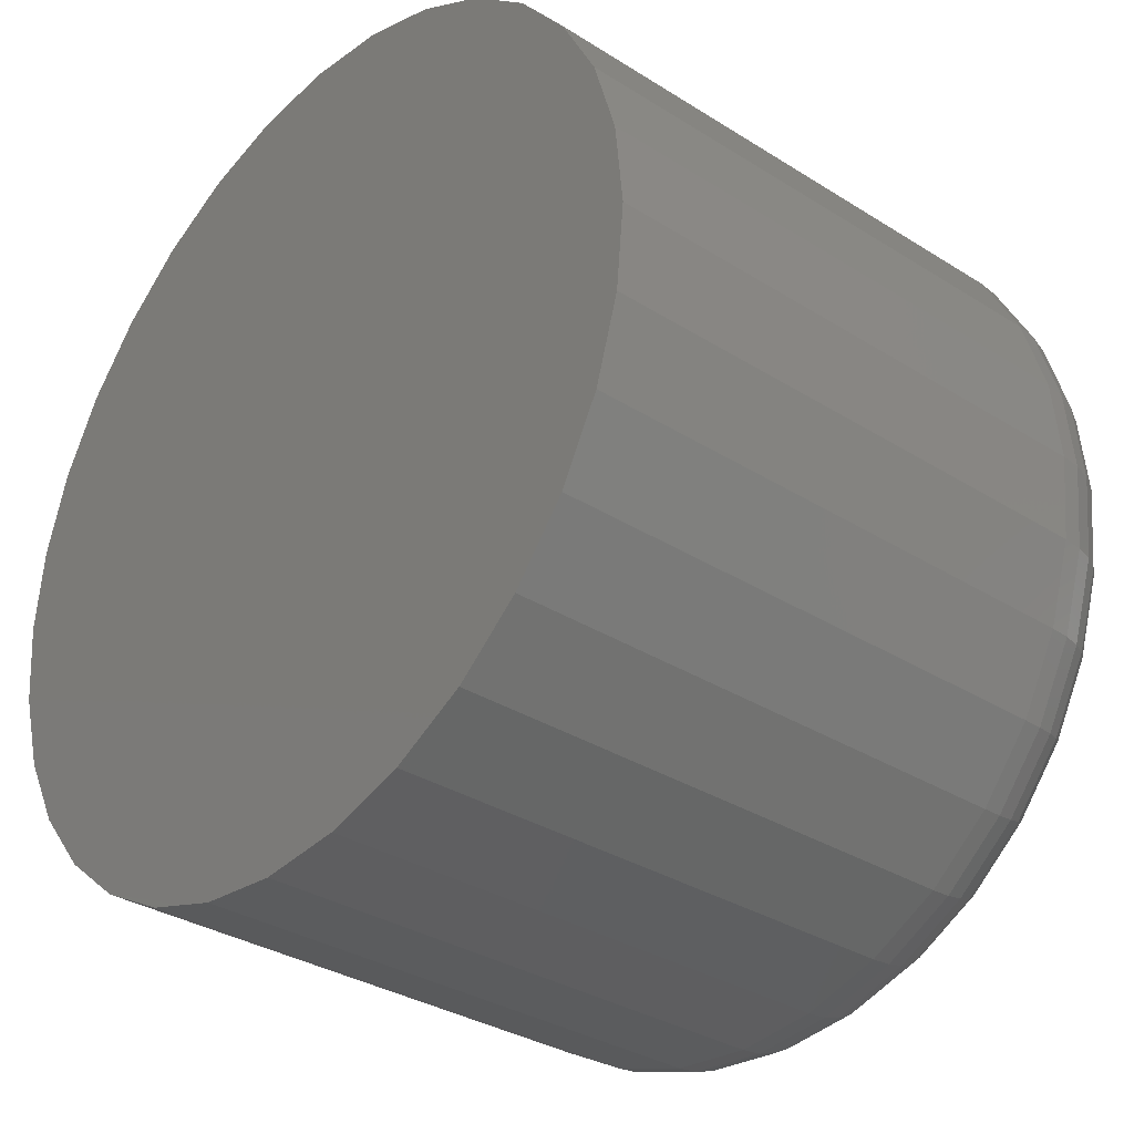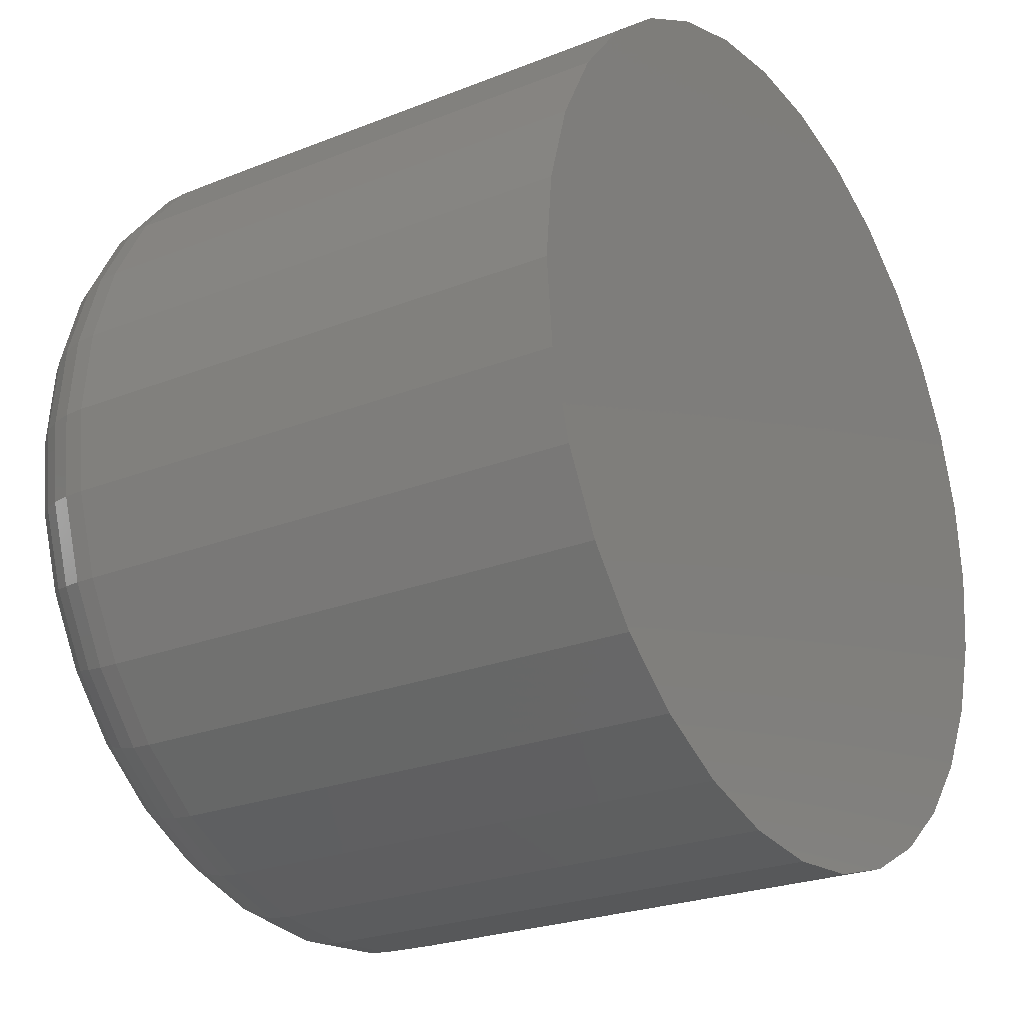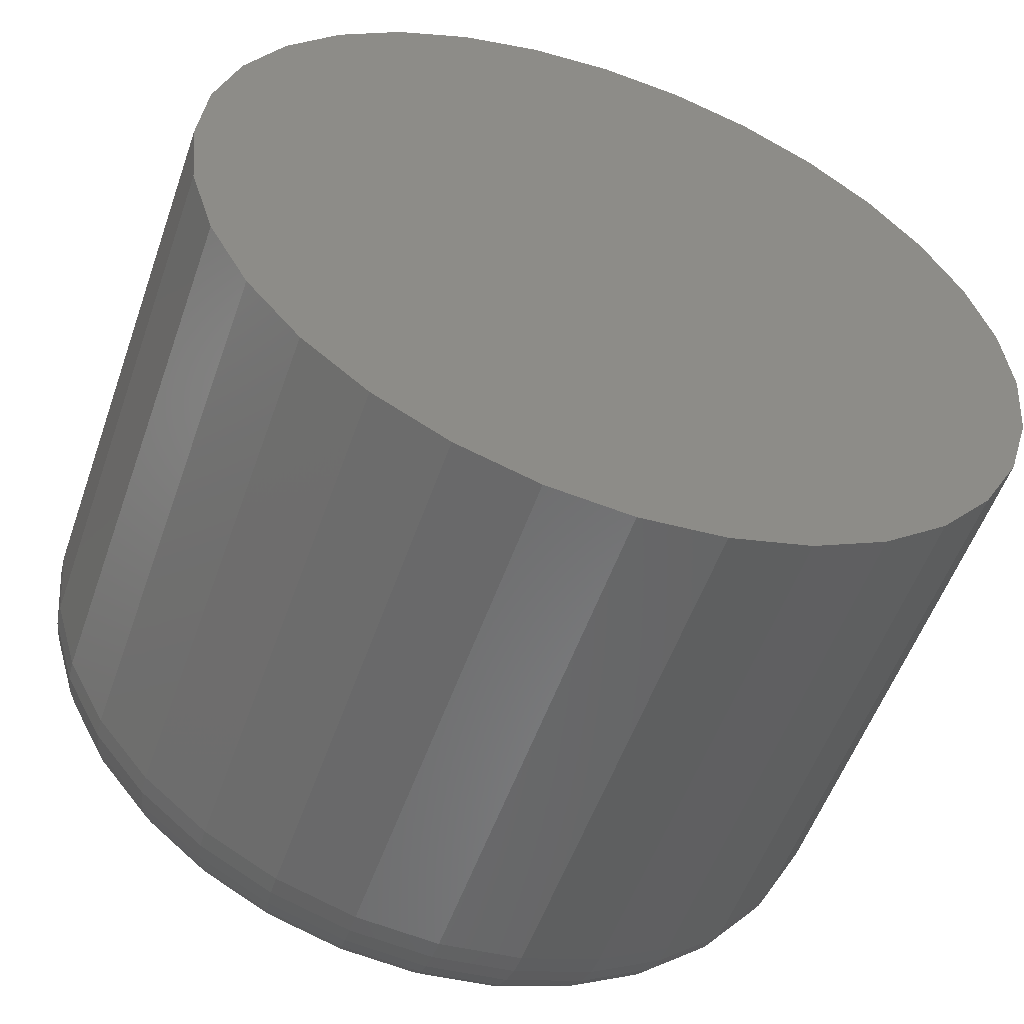
<metadata>
{"format":"stl","ext":"stl","renderer":"f3d","projection":"perspective","resolution":1024,"background":"white","views":[{"elev":-32.6,"azim":-131.3,"up":"+Y"},{"elev":-24.2,"azim":123.4,"up":"+Y"},{"elev":-54.5,"azim":160.8,"up":"+Y"}]}
</metadata>
<code>
# stl→obj: 320 verts, 636 faces
v 0.6079 0.03273 0.04688
v 0.6033 0.03227 0.04688
v 0.5988 0.03092 0.04688
v 0.6125 0.03227 0.04688
v 0.617 0.03092 0.04688
v 0.5947 0.02872 0.04688
v 0.6211 0.02872 0.04688
v 0.5911 0.02577 0.04688
v 0.6247 0.02577 0.04688
v 0.5881 0.02217 0.04688
v 0.6277 0.02217 0.04688
v 0.5859 0.01806 0.04688
v 0.6299 0.01806 0.04688
v 0.5846 0.0136 0.04688
v 0.6312 0.0136 0.04688
v 0.6312 0.004327 0.04688
v 0.5859 -0.0001312 0.04688
v 0.6299 -0.0001312 0.04688
v 0.5881 -0.00424 0.04688
v 0.6277 -0.00424 0.04688
v 0.5911 -0.007842 0.04688
v 0.6247 -0.007842 0.04688
v 0.5947 -0.0108 0.04688
v 0.6211 -0.0108 0.04688
v 0.5988 -0.01299 0.04688
v 0.617 -0.01299 0.04688
v 0.6033 -0.01435 0.04688
v 0.6079 -0.0148 0.04688
v 0.6125 -0.01435 0.04688
v 0.6317 0.008964 0.04688
v 0.5841 0.008964 0.04688
v 0.5846 0.004327 0.04688
v 0.6395 0.008964 0
v 0.6395 0.008964 0.03906
v 0.6389 0.002803 0
v 0.6389 0.002803 0.03906
v 0.6371 -0.003121 0
v 0.6371 -0.003121 0.03906
v 0.6342 -0.008581 0
v 0.6342 -0.008581 0.03906
v 0.6302 -0.01337 0
v 0.6302 -0.01337 0.03906
v 0.6254 -0.01729 0
v 0.6254 -0.01729 0.03906
v 0.62 -0.02021 0
v 0.62 -0.02021 0.03906
v 0.6141 -0.02201 0
v 0.6141 -0.02201 0.03906
v 0.6079 -0.02262 0
v 0.6079 -0.02262 0.03906
v 0.6017 -0.02201 0
v 0.6017 -0.02201 0.03906
v 0.5958 -0.02021 0
v 0.5958 -0.02021 0.03906
v 0.5904 -0.01729 0
v 0.5904 -0.01729 0.03906
v 0.5856 -0.01337 0
v 0.5856 -0.01337 0.03906
v 0.5816 -0.008581 0
v 0.5816 -0.008581 0.03906
v 0.5787 -0.003121 0
v 0.5787 -0.003121 0.03906
v 0.5769 0.002803 0
v 0.5769 0.002803 0.03906
v 0.5763 0.008964 0
v 0.5763 0.008964 0.03906
v 0.5769 0.01512 0
v 0.5769 0.01512 0.03906
v 0.5787 0.02105 0
v 0.5787 0.02105 0.03906
v 0.5816 0.02651 0
v 0.5816 0.02651 0.03906
v 0.5856 0.03129 0
v 0.5856 0.03129 0.03906
v 0.5904 0.03522 0
v 0.5904 0.03522 0.03906
v 0.5958 0.03814 0
v 0.5958 0.03814 0.03906
v 0.6017 0.03994 0
v 0.6017 0.03994 0.03906
v 0.6079 0.04054 0
v 0.6079 0.04054 0.03906
v 0.6141 0.03994 0
v 0.6141 0.03994 0.03906
v 0.62 0.03814 0
v 0.62 0.03814 0.03906
v 0.6254 0.03522 0
v 0.6254 0.03522 0.03906
v 0.6302 0.03129 0
v 0.6302 0.03129 0.03906
v 0.6342 0.02651 0
v 0.6342 0.02651 0.03906
v 0.6371 0.02105 0
v 0.6371 0.02105 0.03906
v 0.6389 0.01512 0
v 0.6389 0.01512 0.03906
v 0.5826 0.008964 0.04672
v 0.5831 0.0139 0.04672
v 0.5811 0.008964 0.04628
v 0.5817 0.01418 0.04628
v 0.5798 0.008964 0.04556
v 0.5803 0.01445 0.04556
v 0.5786 0.008964 0.04459
v 0.5792 0.01468 0.04459
v 0.5776 0.008964 0.0434
v 0.5782 0.01487 0.0434
v 0.5769 0.008964 0.04205
v 0.5775 0.01501 0.04205
v 0.5765 0.008964 0.04059
v 0.5771 0.0151 0.04059
v 0.6327 0.0139 0.04672
v 0.6332 0.008964 0.04672
v 0.6341 0.01418 0.04628
v 0.6347 0.008964 0.04628
v 0.6355 0.01445 0.04556
v 0.636 0.008964 0.04556
v 0.6366 0.01468 0.04459
v 0.6372 0.008964 0.04459
v 0.6376 0.01487 0.0434
v 0.6382 0.008964 0.0434
v 0.6383 0.01501 0.04205
v 0.6389 0.008964 0.04205
v 0.6387 0.0151 0.04059
v 0.6393 0.008964 0.04059
v 0.6313 0.01864 0.04672
v 0.6326 0.0192 0.04628
v 0.6339 0.01972 0.04556
v 0.635 0.02017 0.04459
v 0.6359 0.02054 0.0434
v 0.6365 0.02082 0.04205
v 0.6369 0.02099 0.04059
v 0.6289 0.02301 0.04672
v 0.6301 0.02383 0.04628
v 0.6313 0.02458 0.04556
v 0.6322 0.02524 0.04459
v 0.6331 0.02578 0.0434
v 0.6337 0.02618 0.04205
v 0.634 0.02642 0.04059
v 0.6258 0.02685 0.04672
v 0.6268 0.02788 0.04628
v 0.6278 0.02884 0.04556
v 0.6286 0.02968 0.04459
v 0.6293 0.03036 0.0434
v 0.6298 0.03087 0.04205
v 0.6301 0.03119 0.04059
v 0.6219 0.02999 0.04672
v 0.6228 0.03121 0.04628
v 0.6235 0.03233 0.04556
v 0.6242 0.03332 0.04459
v 0.6247 0.03413 0.0434
v 0.6251 0.03473 0.04205
v 0.6254 0.0351 0.04059
v 0.6176 0.03233 0.04672
v 0.6181 0.03368 0.04628
v 0.6187 0.03493 0.04556
v 0.6191 0.03602 0.04459
v 0.6195 0.03692 0.0434
v 0.6198 0.03759 0.04205
v 0.6199 0.038 0.04059
v 0.6128 0.03377 0.04672
v 0.6131 0.03521 0.04628
v 0.6134 0.03653 0.04556
v 0.6136 0.03769 0.04459
v 0.6138 0.03864 0.0434
v 0.6139 0.03935 0.04205
v 0.614 0.03979 0.04059
v 0.6079 0.03425 0.04672
v 0.6079 0.03572 0.04628
v 0.6079 0.03707 0.04556
v 0.6079 0.03825 0.04459
v 0.6079 0.03923 0.0434
v 0.6079 0.03995 0.04205
v 0.6079 0.04039 0.04059
v 0.603 0.03377 0.04672
v 0.6027 0.03521 0.04628
v 0.6024 0.03653 0.04556
v 0.6022 0.03769 0.04459
v 0.602 0.03864 0.0434
v 0.6018 0.03935 0.04205
v 0.6018 0.03979 0.04059
v 0.5982 0.03233 0.04672
v 0.5977 0.03368 0.04628
v 0.5971 0.03493 0.04556
v 0.5967 0.03602 0.04459
v 0.5963 0.03692 0.0434
v 0.596 0.03759 0.04205
v 0.5959 0.038 0.04059
v 0.5938 0.02999 0.04672
v 0.593 0.03121 0.04628
v 0.5923 0.03233 0.04556
v 0.5916 0.03332 0.04459
v 0.5911 0.03413 0.0434
v 0.5907 0.03473 0.04205
v 0.5904 0.0351 0.04059
v 0.59 0.02685 0.04672
v 0.589 0.02788 0.04628
v 0.588 0.02884 0.04556
v 0.5872 0.02968 0.04459
v 0.5865 0.03036 0.0434
v 0.586 0.03087 0.04205
v 0.5857 0.03119 0.04059
v 0.5869 0.02301 0.04672
v 0.5856 0.02383 0.04628
v 0.5845 0.02458 0.04556
v 0.5835 0.02524 0.04459
v 0.5827 0.02578 0.0434
v 0.5821 0.02618 0.04205
v 0.5818 0.02642 0.04059
v 0.5845 0.01864 0.04672
v 0.5832 0.0192 0.04628
v 0.5819 0.01972 0.04556
v 0.5808 0.02017 0.04459
v 0.5799 0.02054 0.0434
v 0.5793 0.02082 0.04205
v 0.5789 0.02099 0.04059
v 0.6327 0.00403 0.04672
v 0.6341 0.003744 0.04628
v 0.6355 0.00348 0.04556
v 0.6366 0.003249 0.04459
v 0.6376 0.00306 0.0434
v 0.6383 0.002919 0.04205
v 0.6387 0.002832 0.04059
v 0.5831 0.00403 0.04672
v 0.5817 0.003744 0.04628
v 0.5803 0.00348 0.04556
v 0.5792 0.003249 0.04459
v 0.5782 0.00306 0.0434
v 0.5775 0.002919 0.04205
v 0.5771 0.002832 0.04059
v 0.5845 -0.0007145 0.04672
v 0.5832 -0.001275 0.04628
v 0.5819 -0.001792 0.04556
v 0.5808 -0.002245 0.04459
v 0.5799 -0.002617 0.0434
v 0.5793 -0.002893 0.04205
v 0.5789 -0.003063 0.04059
v 0.5869 -0.005087 0.04672
v 0.5856 -0.005901 0.04628
v 0.5845 -0.006652 0.04556
v 0.5835 -0.007309 0.04459
v 0.5827 -0.007849 0.0434
v 0.5821 -0.00825 0.04205
v 0.5818 -0.008497 0.04059
v 0.59 -0.008919 0.04672
v 0.589 -0.009956 0.04628
v 0.588 -0.01091 0.04556
v 0.5872 -0.01175 0.04459
v 0.5865 -0.01243 0.0434
v 0.586 -0.01295 0.04205
v 0.5857 -0.01326 0.04059
v 0.5938 -0.01206 0.04672
v 0.593 -0.01328 0.04628
v 0.5923 -0.01441 0.04556
v 0.5916 -0.01539 0.04459
v 0.5911 -0.0162 0.0434
v 0.5907 -0.0168 0.04205
v 0.5904 -0.01717 0.04059
v 0.5982 -0.0144 0.04672
v 0.5977 -0.01576 0.04628
v 0.5971 -0.017 0.04556
v 0.5967 -0.0181 0.04459
v 0.5963 -0.01899 0.0434
v 0.596 -0.01966 0.04205
v 0.5959 -0.02007 0.04059
v 0.603 -0.01584 0.04672
v 0.6027 -0.01728 0.04628
v 0.6024 -0.0186 0.04556
v 0.6022 -0.01976 0.04459
v 0.602 -0.02072 0.0434
v 0.6018 -0.02143 0.04205
v 0.6018 -0.02186 0.04059
v 0.6079 -0.01633 0.04672
v 0.6079 -0.01779 0.04628
v 0.6079 -0.01914 0.04556
v 0.6079 -0.02033 0.04459
v 0.6079 -0.0213 0.0434
v 0.6079 -0.02202 0.04205
v 0.6079 -0.02247 0.04059
v 0.6128 -0.01584 0.04672
v 0.6131 -0.01728 0.04628
v 0.6134 -0.0186 0.04556
v 0.6136 -0.01976 0.04459
v 0.6138 -0.02072 0.0434
v 0.6139 -0.02143 0.04205
v 0.614 -0.02186 0.04059
v 0.6176 -0.0144 0.04672
v 0.6181 -0.01576 0.04628
v 0.6187 -0.017 0.04556
v 0.6191 -0.0181 0.04459
v 0.6195 -0.01899 0.0434
v 0.6198 -0.01966 0.04205
v 0.6199 -0.02007 0.04059
v 0.6219 -0.01206 0.04672
v 0.6228 -0.01328 0.04628
v 0.6235 -0.01441 0.04556
v 0.6242 -0.01539 0.04459
v 0.6247 -0.0162 0.0434
v 0.6251 -0.0168 0.04205
v 0.6254 -0.01717 0.04059
v 0.6258 -0.008919 0.04672
v 0.6268 -0.009956 0.04628
v 0.6278 -0.01091 0.04556
v 0.6286 -0.01175 0.04459
v 0.6293 -0.01243 0.0434
v 0.6298 -0.01295 0.04205
v 0.6301 -0.01326 0.04059
v 0.6289 -0.005087 0.04672
v 0.6301 -0.005901 0.04628
v 0.6313 -0.006652 0.04556
v 0.6322 -0.007309 0.04459
v 0.6331 -0.007849 0.0434
v 0.6337 -0.00825 0.04205
v 0.634 -0.008497 0.04059
v 0.6313 -0.0007145 0.04672
v 0.6326 -0.001275 0.04628
v 0.6339 -0.001792 0.04556
v 0.635 -0.002245 0.04459
v 0.6359 -0.002617 0.0434
v 0.6365 -0.002893 0.04205
v 0.6369 -0.003063 0.04059
f 1 2 3
f 4 1 3
f 4 3 5
f 5 3 6
f 5 6 7
f 7 6 8
f 7 8 9
f 9 8 10
f 9 10 11
f 11 10 12
f 11 12 13
f 13 12 14
f 13 14 15
f 16 17 18
f 18 17 19
f 18 19 20
f 20 19 21
f 20 21 22
f 22 21 23
f 22 23 24
f 24 23 25
f 24 25 26
f 26 25 27
f 26 27 28
f 26 28 29
f 15 14 30
f 30 14 31
f 30 31 16
f 16 31 32
f 16 32 17
f 33 34 35
f 35 34 36
f 35 36 37
f 37 36 38
f 37 38 39
f 39 38 40
f 39 40 41
f 41 40 42
f 41 42 43
f 43 42 44
f 43 44 45
f 45 44 46
f 45 46 47
f 47 46 48
f 47 48 49
f 49 48 50
f 49 50 51
f 51 50 52
f 51 52 53
f 53 52 54
f 53 54 55
f 55 54 56
f 55 56 57
f 57 56 58
f 57 58 59
f 59 58 60
f 59 60 61
f 61 60 62
f 61 62 63
f 63 62 64
f 63 64 65
f 65 64 66
f 65 66 67
f 67 66 68
f 67 68 69
f 69 68 70
f 69 70 71
f 71 70 72
f 71 72 73
f 73 72 74
f 73 74 75
f 75 74 76
f 75 76 77
f 77 76 78
f 77 78 79
f 79 78 80
f 79 80 81
f 81 80 82
f 81 82 83
f 83 82 84
f 83 84 85
f 85 84 86
f 85 86 87
f 87 86 88
f 87 88 89
f 89 88 90
f 89 90 91
f 91 90 92
f 91 92 93
f 93 92 94
f 93 94 95
f 95 94 96
f 95 96 33
f 33 96 34
f 31 14 97
f 97 14 98
f 97 98 99
f 99 98 100
f 99 100 101
f 101 100 102
f 101 102 103
f 103 102 104
f 103 104 105
f 105 104 106
f 105 106 107
f 107 106 108
f 107 108 109
f 109 108 110
f 109 110 66
f 66 110 68
f 15 30 111
f 111 30 112
f 111 112 113
f 113 112 114
f 113 114 115
f 115 114 116
f 115 116 117
f 117 116 118
f 117 118 119
f 119 118 120
f 119 120 121
f 121 120 122
f 121 122 123
f 123 122 124
f 123 124 96
f 96 124 34
f 13 15 125
f 125 15 111
f 125 111 126
f 126 111 113
f 126 113 127
f 127 113 115
f 127 115 128
f 128 115 117
f 128 117 129
f 129 117 119
f 129 119 130
f 130 119 121
f 130 121 131
f 131 121 123
f 131 123 94
f 94 123 96
f 11 13 132
f 132 13 125
f 132 125 133
f 133 125 126
f 133 126 134
f 134 126 127
f 134 127 135
f 135 127 128
f 135 128 136
f 136 128 129
f 136 129 137
f 137 129 130
f 137 130 138
f 138 130 131
f 138 131 92
f 92 131 94
f 9 11 139
f 139 11 132
f 139 132 140
f 140 132 133
f 140 133 141
f 141 133 134
f 141 134 142
f 142 134 135
f 142 135 143
f 143 135 136
f 143 136 144
f 144 136 137
f 144 137 145
f 145 137 138
f 145 138 90
f 90 138 92
f 7 9 146
f 146 9 139
f 146 139 147
f 147 139 140
f 147 140 148
f 148 140 141
f 148 141 149
f 149 141 142
f 149 142 150
f 150 142 143
f 150 143 151
f 151 143 144
f 151 144 152
f 152 144 145
f 152 145 88
f 88 145 90
f 5 7 153
f 153 7 146
f 153 146 154
f 154 146 147
f 154 147 155
f 155 147 148
f 155 148 156
f 156 148 149
f 156 149 157
f 157 149 150
f 157 150 158
f 158 150 151
f 158 151 159
f 159 151 152
f 159 152 86
f 86 152 88
f 4 5 160
f 160 5 153
f 160 153 161
f 161 153 154
f 161 154 162
f 162 154 155
f 162 155 163
f 163 155 156
f 163 156 164
f 164 156 157
f 164 157 165
f 165 157 158
f 165 158 166
f 166 158 159
f 166 159 84
f 84 159 86
f 1 4 167
f 167 4 160
f 167 160 168
f 168 160 161
f 168 161 169
f 169 161 162
f 169 162 170
f 170 162 163
f 170 163 171
f 171 163 164
f 171 164 172
f 172 164 165
f 172 165 173
f 173 165 166
f 173 166 82
f 82 166 84
f 2 1 174
f 174 1 167
f 174 167 175
f 175 167 168
f 175 168 176
f 176 168 169
f 176 169 177
f 177 169 170
f 177 170 178
f 178 170 171
f 178 171 179
f 179 171 172
f 179 172 180
f 180 172 173
f 180 173 80
f 80 173 82
f 3 2 181
f 181 2 174
f 181 174 182
f 182 174 175
f 182 175 183
f 183 175 176
f 183 176 184
f 184 176 177
f 184 177 185
f 185 177 178
f 185 178 186
f 186 178 179
f 186 179 187
f 187 179 180
f 187 180 78
f 78 180 80
f 6 3 188
f 188 3 181
f 188 181 189
f 189 181 182
f 189 182 190
f 190 182 183
f 190 183 191
f 191 183 184
f 191 184 192
f 192 184 185
f 192 185 193
f 193 185 186
f 193 186 194
f 194 186 187
f 194 187 76
f 76 187 78
f 8 6 195
f 195 6 188
f 195 188 196
f 196 188 189
f 196 189 197
f 197 189 190
f 197 190 198
f 198 190 191
f 198 191 199
f 199 191 192
f 199 192 200
f 200 192 193
f 200 193 201
f 201 193 194
f 201 194 74
f 74 194 76
f 10 8 202
f 202 8 195
f 202 195 203
f 203 195 196
f 203 196 204
f 204 196 197
f 204 197 205
f 205 197 198
f 205 198 206
f 206 198 199
f 206 199 207
f 207 199 200
f 207 200 208
f 208 200 201
f 208 201 72
f 72 201 74
f 12 10 209
f 209 10 202
f 209 202 210
f 210 202 203
f 210 203 211
f 211 203 204
f 211 204 212
f 212 204 205
f 212 205 213
f 213 205 206
f 213 206 214
f 214 206 207
f 214 207 215
f 215 207 208
f 215 208 70
f 70 208 72
f 14 12 98
f 98 12 209
f 98 209 100
f 100 209 210
f 100 210 102
f 102 210 211
f 102 211 104
f 104 211 212
f 104 212 106
f 106 212 213
f 106 213 108
f 108 213 214
f 108 214 110
f 110 214 215
f 110 215 68
f 68 215 70
f 30 16 112
f 112 16 216
f 112 216 114
f 114 216 217
f 114 217 116
f 116 217 218
f 116 218 118
f 118 218 219
f 118 219 120
f 120 219 220
f 120 220 122
f 122 220 221
f 122 221 124
f 124 221 222
f 124 222 34
f 34 222 36
f 32 31 223
f 223 31 97
f 223 97 224
f 224 97 99
f 224 99 225
f 225 99 101
f 225 101 226
f 226 101 103
f 226 103 227
f 227 103 105
f 227 105 228
f 228 105 107
f 228 107 229
f 229 107 109
f 229 109 64
f 64 109 66
f 17 32 230
f 230 32 223
f 230 223 231
f 231 223 224
f 231 224 232
f 232 224 225
f 232 225 233
f 233 225 226
f 233 226 234
f 234 226 227
f 234 227 235
f 235 227 228
f 235 228 236
f 236 228 229
f 236 229 62
f 62 229 64
f 19 17 237
f 237 17 230
f 237 230 238
f 238 230 231
f 238 231 239
f 239 231 232
f 239 232 240
f 240 232 233
f 240 233 241
f 241 233 234
f 241 234 242
f 242 234 235
f 242 235 243
f 243 235 236
f 243 236 60
f 60 236 62
f 21 19 244
f 244 19 237
f 244 237 245
f 245 237 238
f 245 238 246
f 246 238 239
f 246 239 247
f 247 239 240
f 247 240 248
f 248 240 241
f 248 241 249
f 249 241 242
f 249 242 250
f 250 242 243
f 250 243 58
f 58 243 60
f 23 21 251
f 251 21 244
f 251 244 252
f 252 244 245
f 252 245 253
f 253 245 246
f 253 246 254
f 254 246 247
f 254 247 255
f 255 247 248
f 255 248 256
f 256 248 249
f 256 249 257
f 257 249 250
f 257 250 56
f 56 250 58
f 25 23 258
f 258 23 251
f 258 251 259
f 259 251 252
f 259 252 260
f 260 252 253
f 260 253 261
f 261 253 254
f 261 254 262
f 262 254 255
f 262 255 263
f 263 255 256
f 263 256 264
f 264 256 257
f 264 257 54
f 54 257 56
f 27 25 265
f 265 25 258
f 265 258 266
f 266 258 259
f 266 259 267
f 267 259 260
f 267 260 268
f 268 260 261
f 268 261 269
f 269 261 262
f 269 262 270
f 270 262 263
f 270 263 271
f 271 263 264
f 271 264 52
f 52 264 54
f 28 27 272
f 272 27 265
f 272 265 273
f 273 265 266
f 273 266 274
f 274 266 267
f 274 267 275
f 275 267 268
f 275 268 276
f 276 268 269
f 276 269 277
f 277 269 270
f 277 270 278
f 278 270 271
f 278 271 50
f 50 271 52
f 29 28 279
f 279 28 272
f 279 272 280
f 280 272 273
f 280 273 281
f 281 273 274
f 281 274 282
f 282 274 275
f 282 275 283
f 283 275 276
f 283 276 284
f 284 276 277
f 284 277 285
f 285 277 278
f 285 278 48
f 48 278 50
f 26 29 286
f 286 29 279
f 286 279 287
f 287 279 280
f 287 280 288
f 288 280 281
f 288 281 289
f 289 281 282
f 289 282 290
f 290 282 283
f 290 283 291
f 291 283 284
f 291 284 292
f 292 284 285
f 292 285 46
f 46 285 48
f 24 26 293
f 293 26 286
f 293 286 294
f 294 286 287
f 294 287 295
f 295 287 288
f 295 288 296
f 296 288 289
f 296 289 297
f 297 289 290
f 297 290 298
f 298 290 291
f 298 291 299
f 299 291 292
f 299 292 44
f 44 292 46
f 22 24 300
f 300 24 293
f 300 293 301
f 301 293 294
f 301 294 302
f 302 294 295
f 302 295 303
f 303 295 296
f 303 296 304
f 304 296 297
f 304 297 305
f 305 297 298
f 305 298 306
f 306 298 299
f 306 299 42
f 42 299 44
f 20 22 307
f 307 22 300
f 307 300 308
f 308 300 301
f 308 301 309
f 309 301 302
f 309 302 310
f 310 302 303
f 310 303 311
f 311 303 304
f 311 304 312
f 312 304 305
f 312 305 313
f 313 305 306
f 313 306 40
f 40 306 42
f 18 20 314
f 314 20 307
f 314 307 315
f 315 307 308
f 315 308 316
f 316 308 309
f 316 309 317
f 317 309 310
f 317 310 318
f 318 310 311
f 318 311 319
f 319 311 312
f 319 312 320
f 320 312 313
f 320 313 38
f 38 313 40
f 16 18 216
f 216 18 314
f 216 314 217
f 217 314 315
f 217 315 218
f 218 315 316
f 218 316 219
f 219 316 317
f 219 317 220
f 220 317 318
f 220 318 221
f 221 318 319
f 221 319 222
f 222 319 320
f 222 320 36
f 36 320 38
f 77 79 81
f 77 81 83
f 85 77 83
f 75 77 85
f 87 75 85
f 73 75 87
f 89 73 87
f 71 73 89
f 91 71 89
f 69 71 91
f 93 69 91
f 67 69 93
f 95 67 93
f 37 61 35
f 59 61 37
f 39 59 37
f 57 59 39
f 41 57 39
f 55 57 41
f 43 55 41
f 53 55 43
f 45 53 43
f 51 53 45
f 49 51 45
f 47 49 45
f 61 63 35
f 35 63 65
f 35 65 33
f 33 65 67
f 33 67 95

</code>
